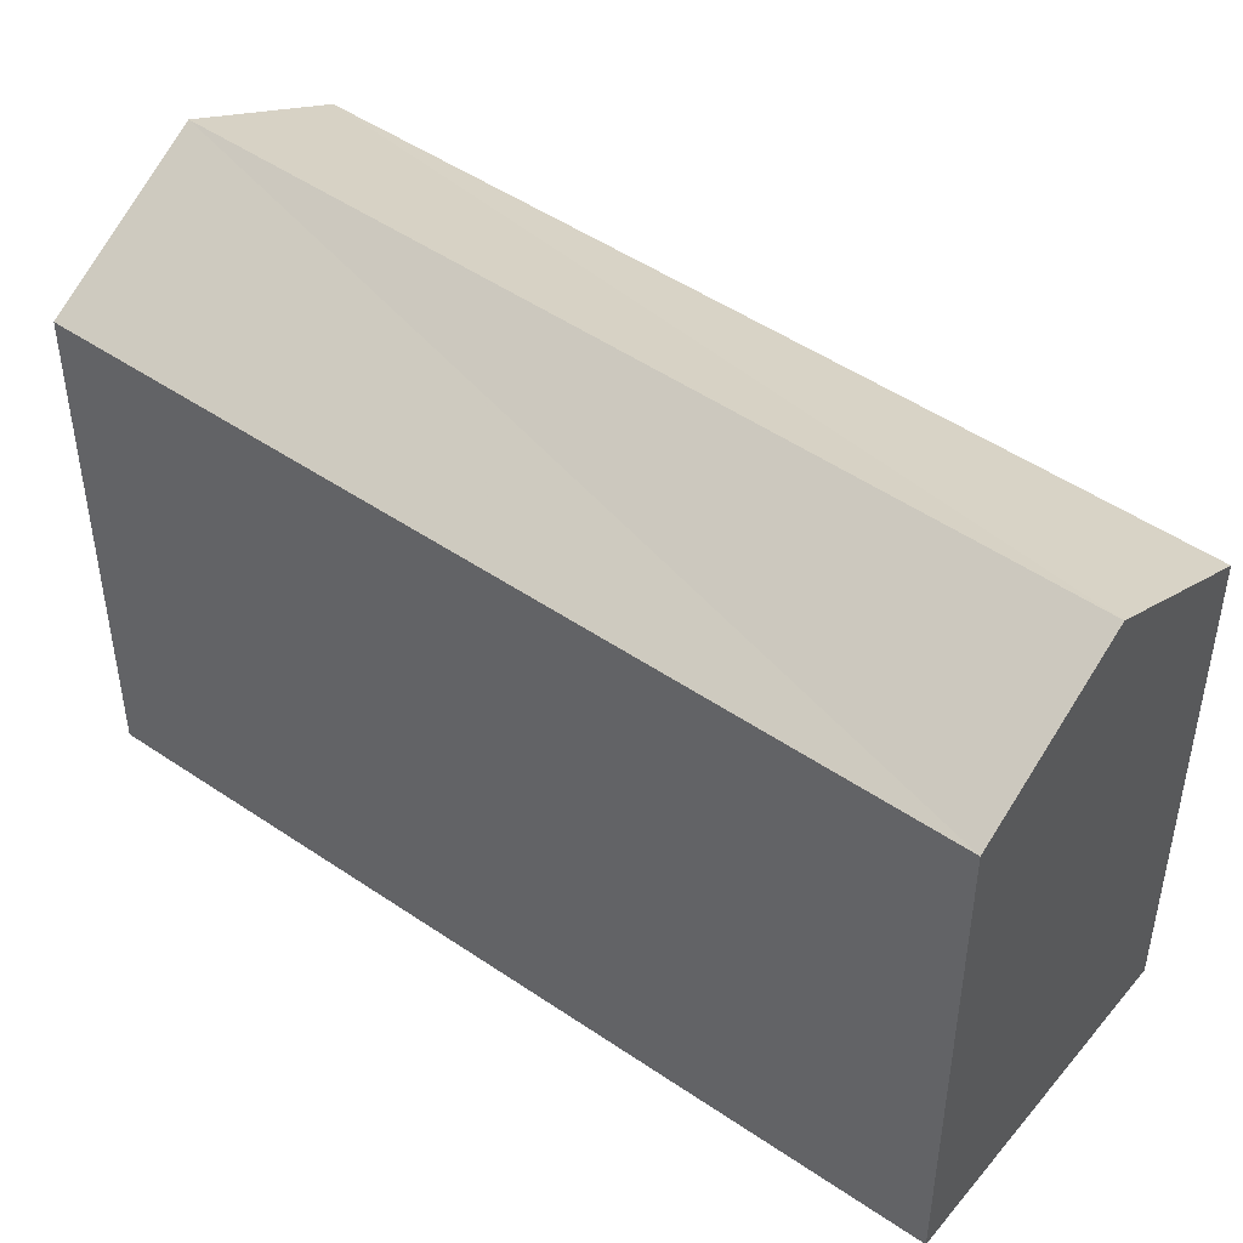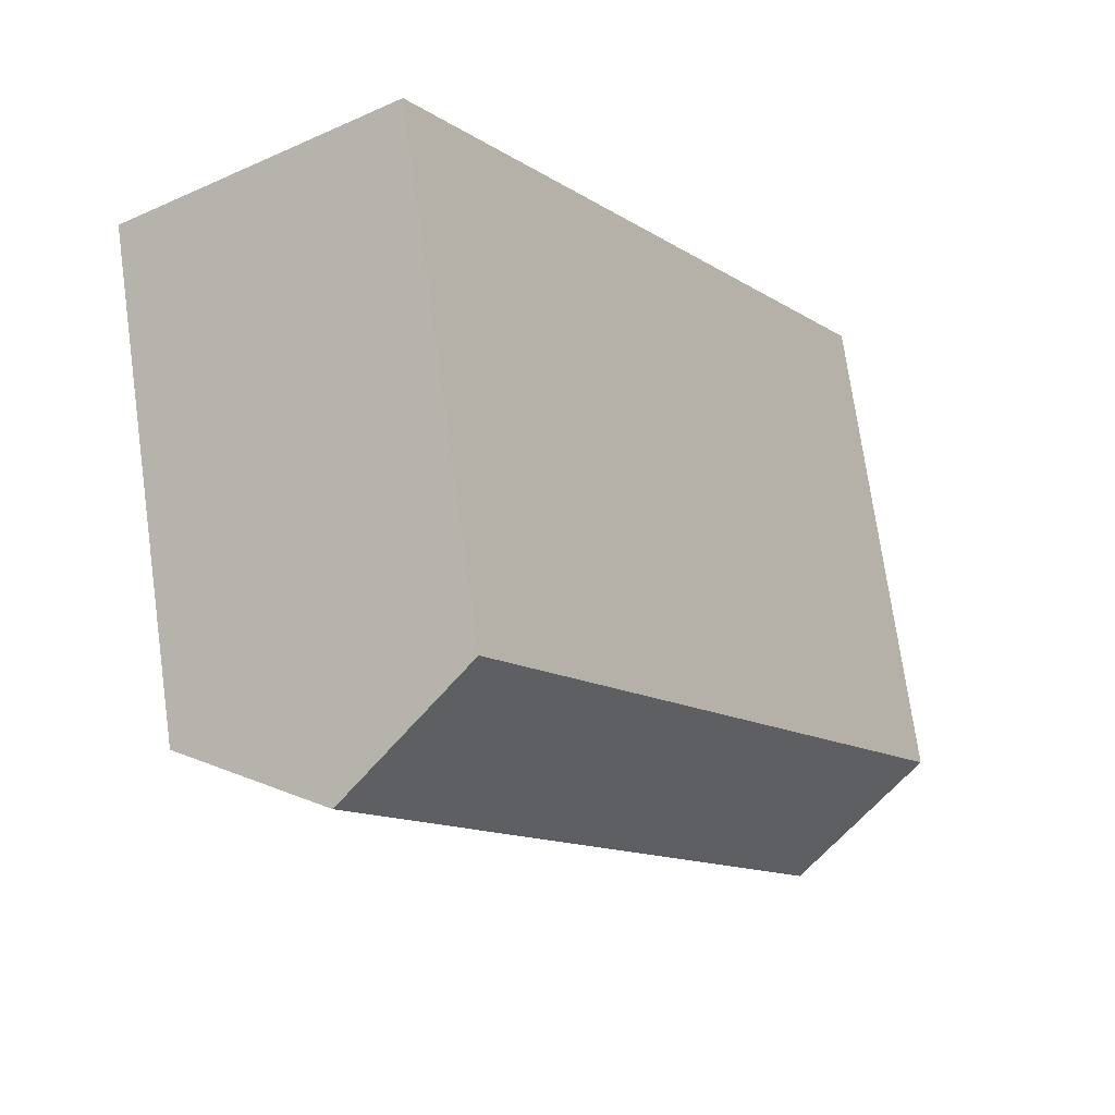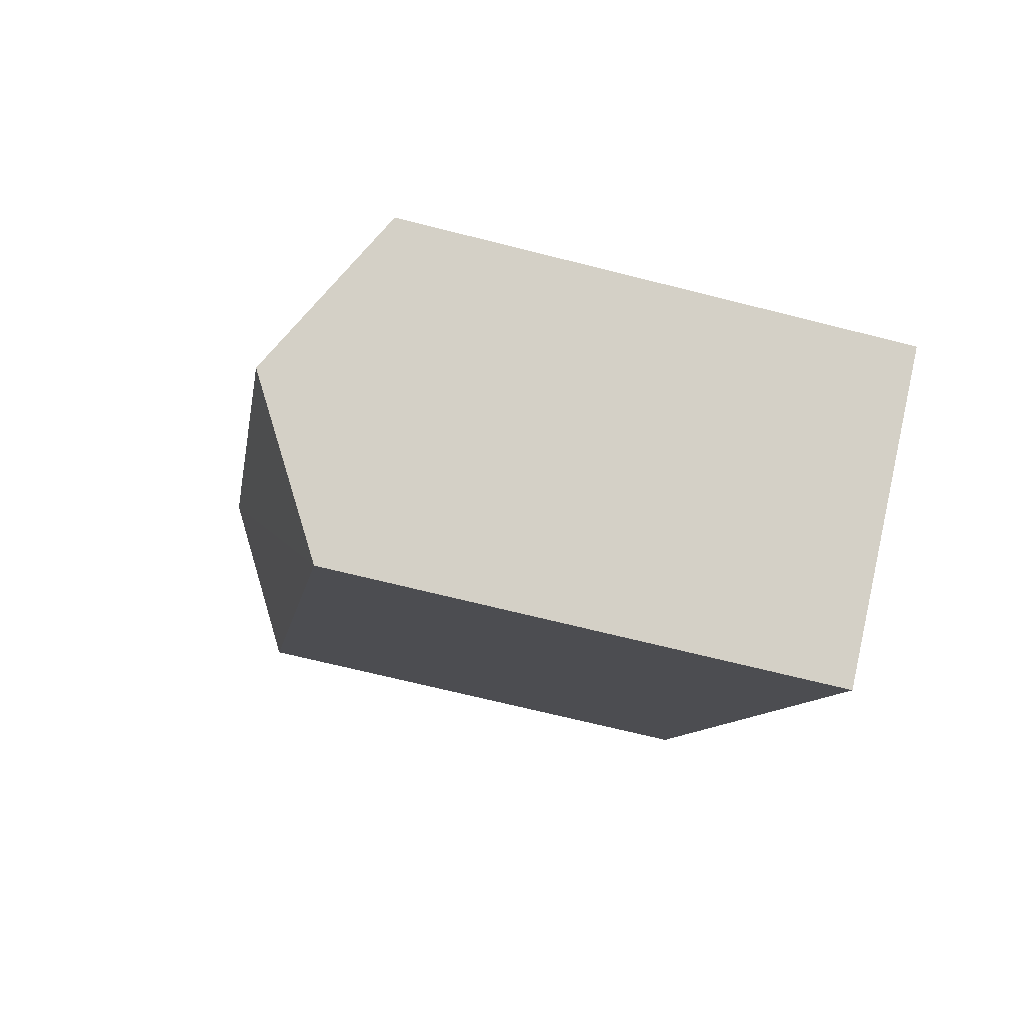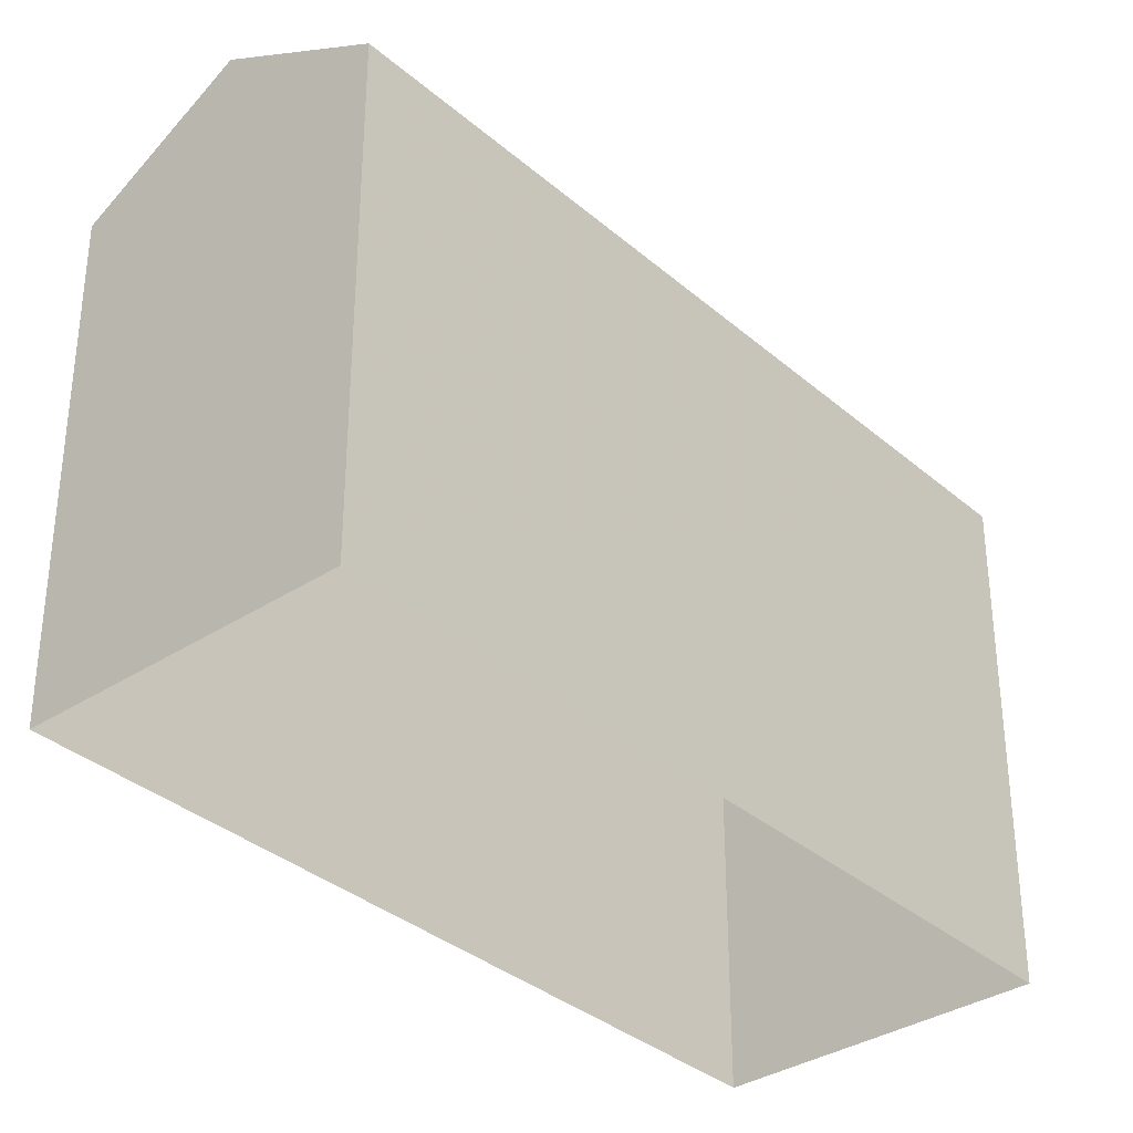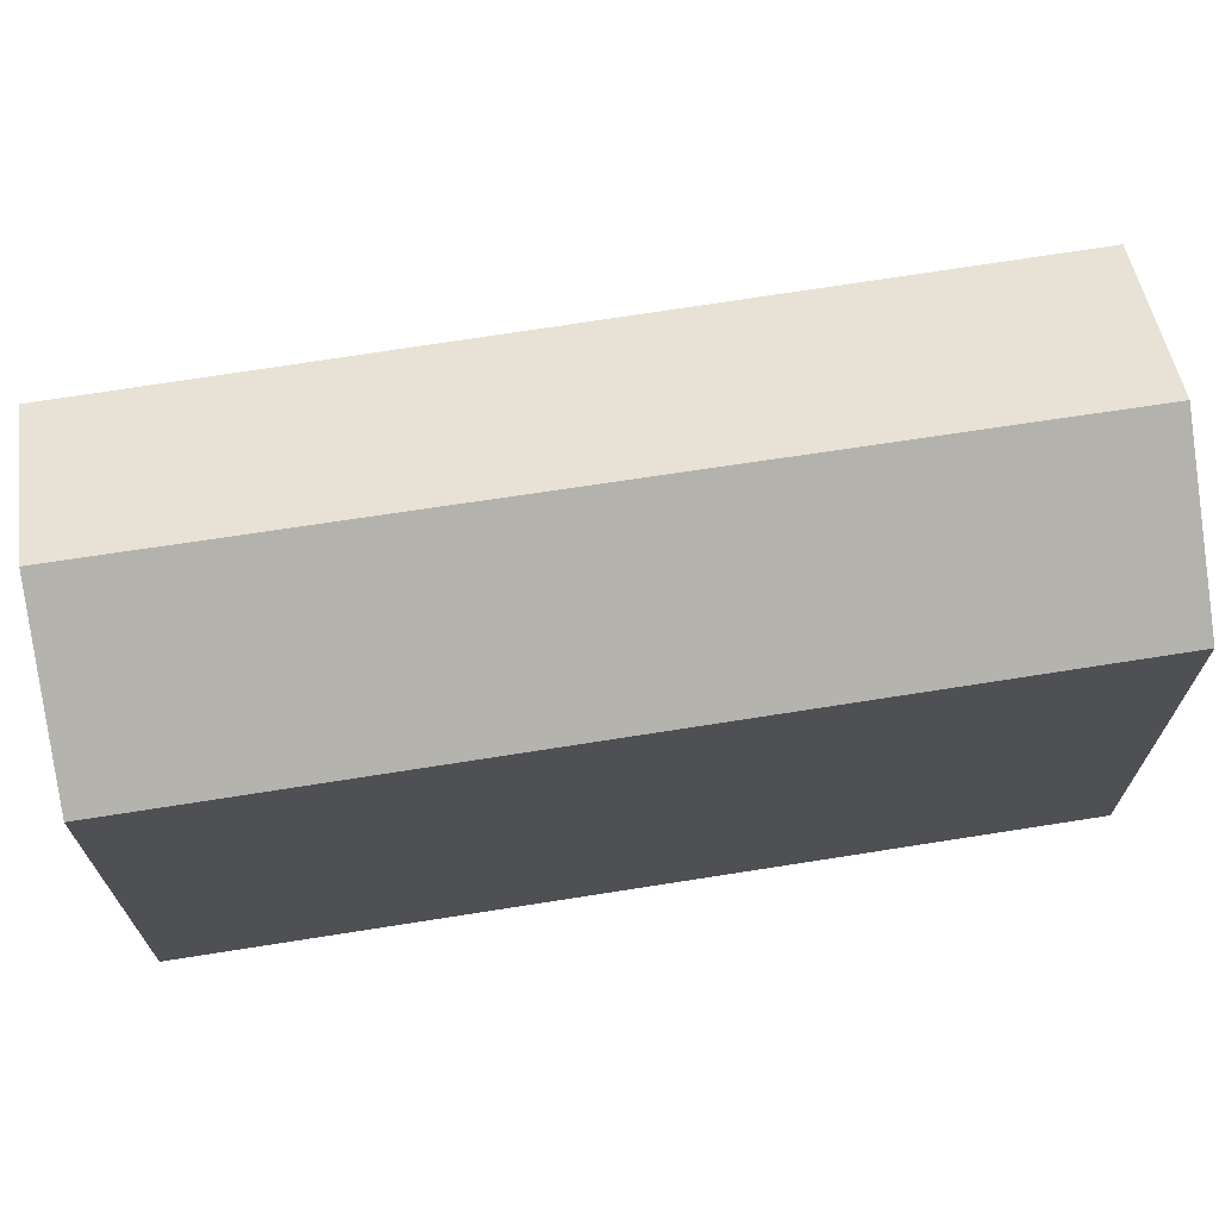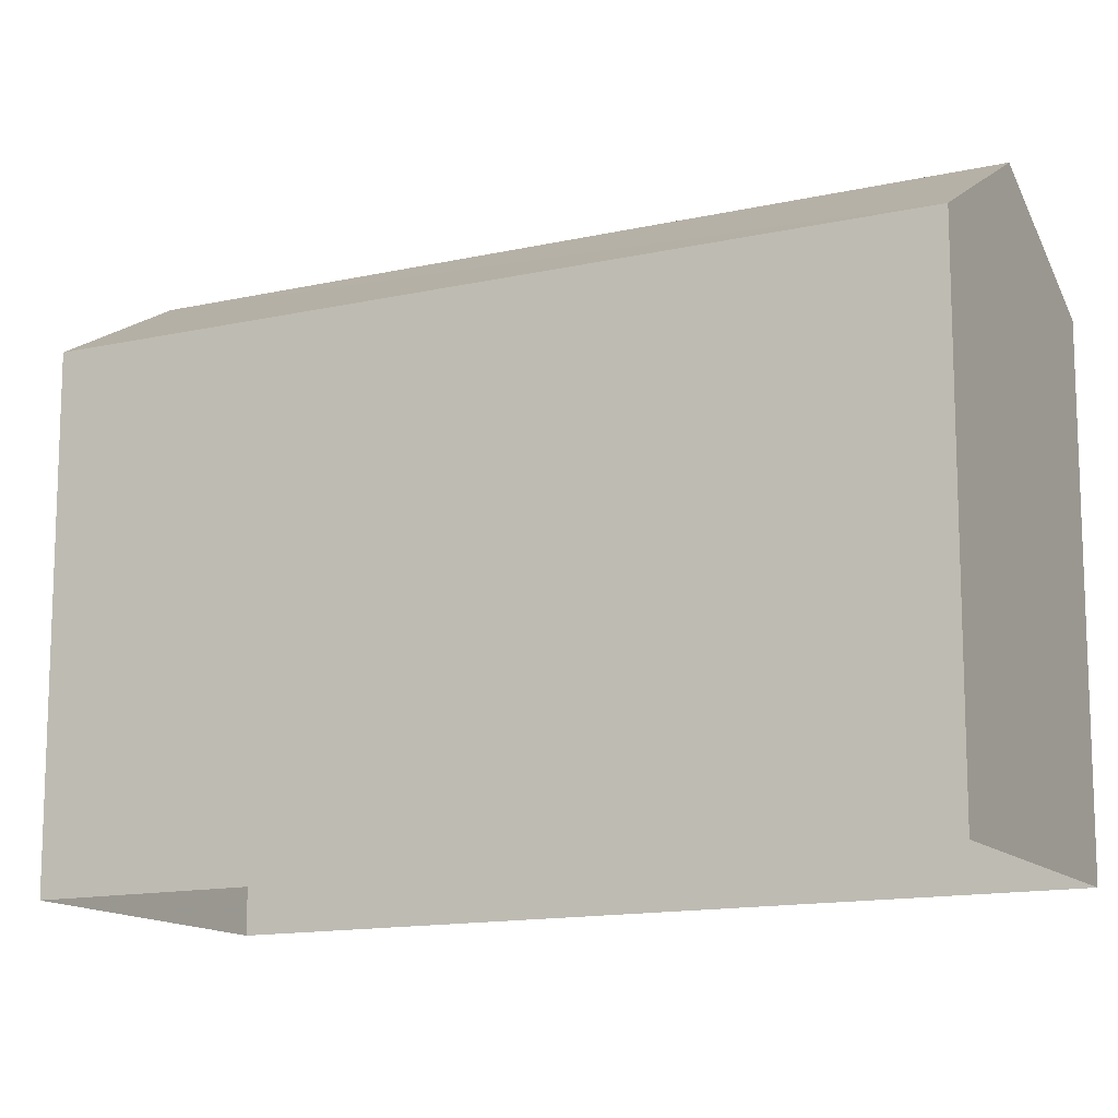
<metadata>
{"format":"obj","ext":"obj","renderer":"f3d","projection":"perspective","resolution":1024,"background":"white","views":[{"elev":48.6,"azim":-19.7,"up":"+Z"},{"elev":73.3,"azim":-8.0,"up":"+Y"},{"elev":-66.6,"azim":75.6,"up":"+Y"},{"elev":-34.7,"azim":74.1,"up":"+Z"},{"elev":72.0,"azim":114.0,"up":"+Z"},{"elev":-13.5,"azim":-30.1,"up":"+Z"}]}
</metadata>
<code>
v -1.276e+04 -3.482e+04 48.07
v -1.275e+04 -3.482e+04 47.01
v -1.276e+04 -3.482e+04 47.01
v -1.275e+04 -3.483e+04 48.07
v -1.275e+04 -3.483e+04 47.01
v -1.275e+04 -3.483e+04 47.01
v -1.275e+04 -3.483e+04 41.16
v -1.275e+04 -3.483e+04 41.16
v -1.276e+04 -3.482e+04 41.16
v -1.275e+04 -3.482e+04 41.16
f 9 10 8
f 7 9 8
f 1 2 3
f 4 5 6
f 6 7 8
f 6 5 7
f 3 9 7
f 5 3 7
f 2 10 9
f 3 2 9
f 2 8 10
f 2 6 8
f 2 4 6
f 1 4 2
f 4 1 5
f 5 1 3

</code>
